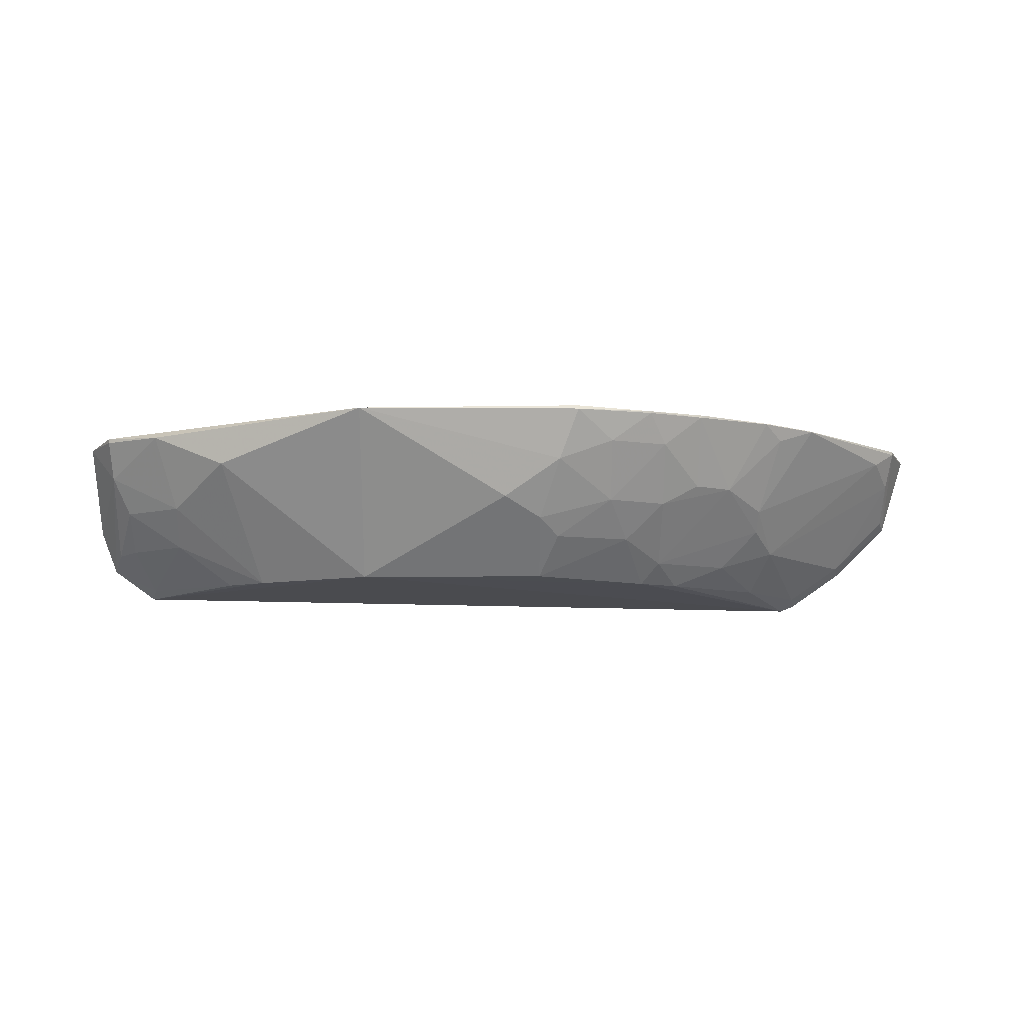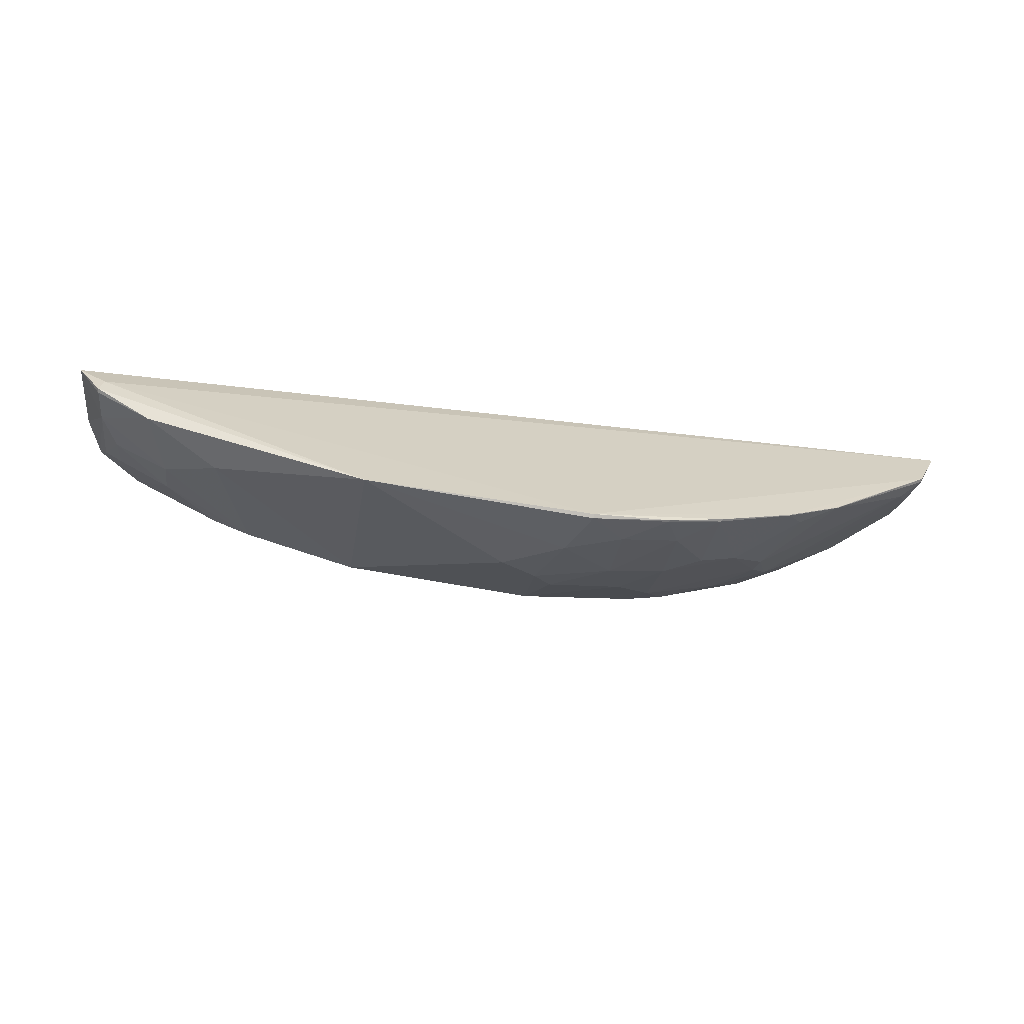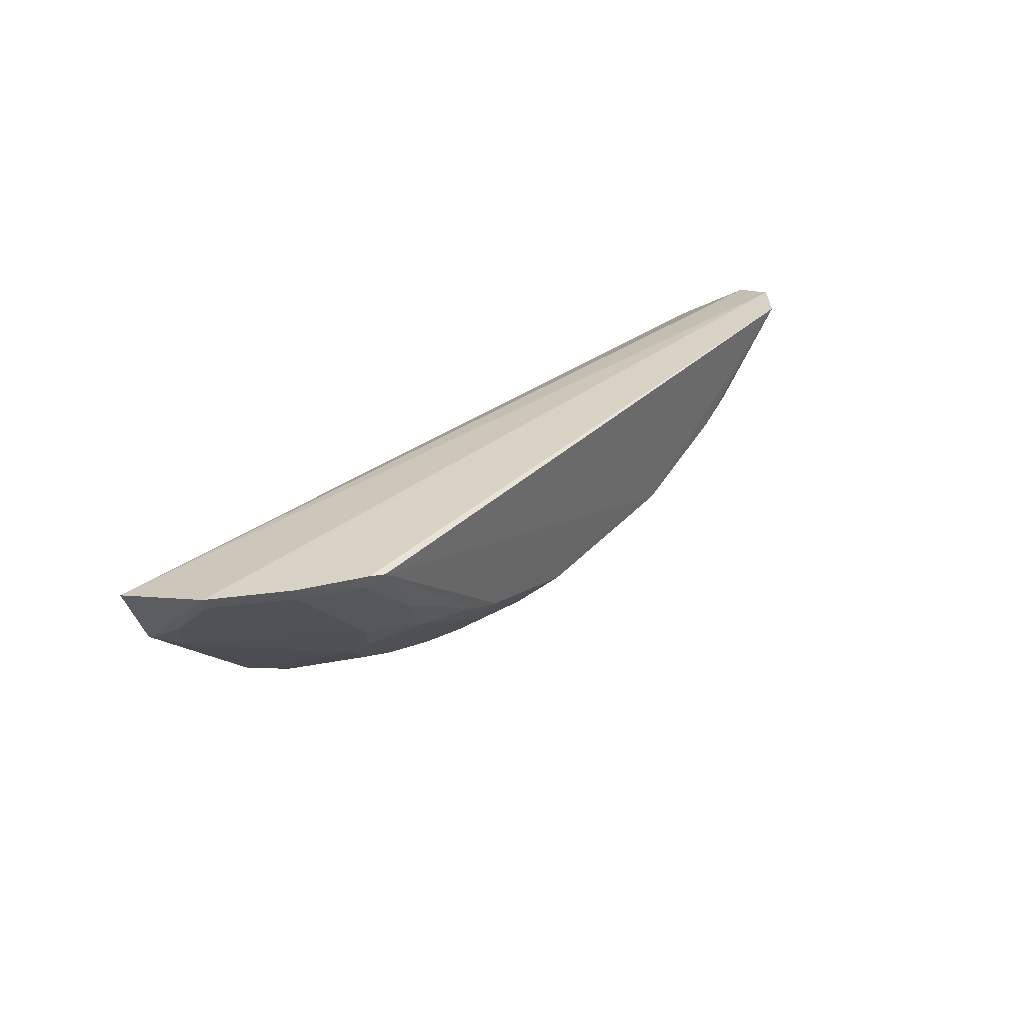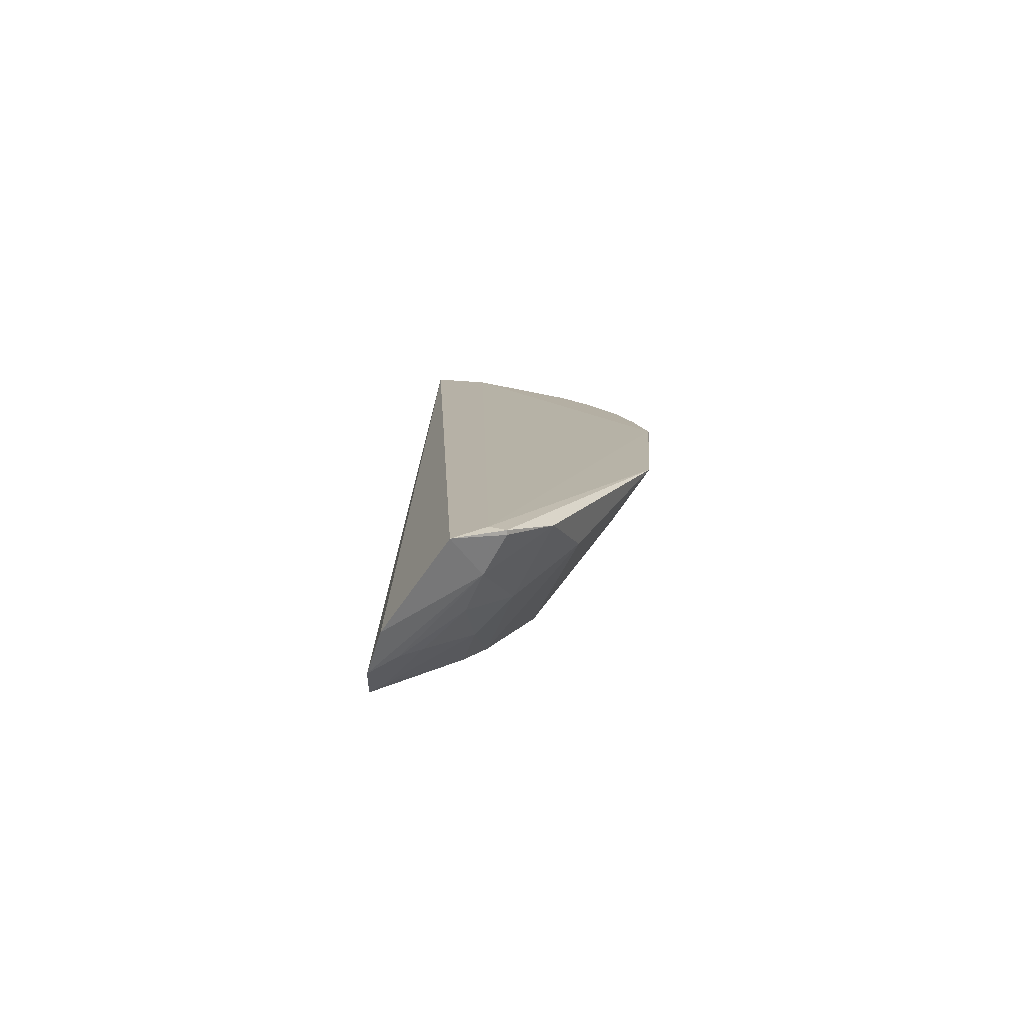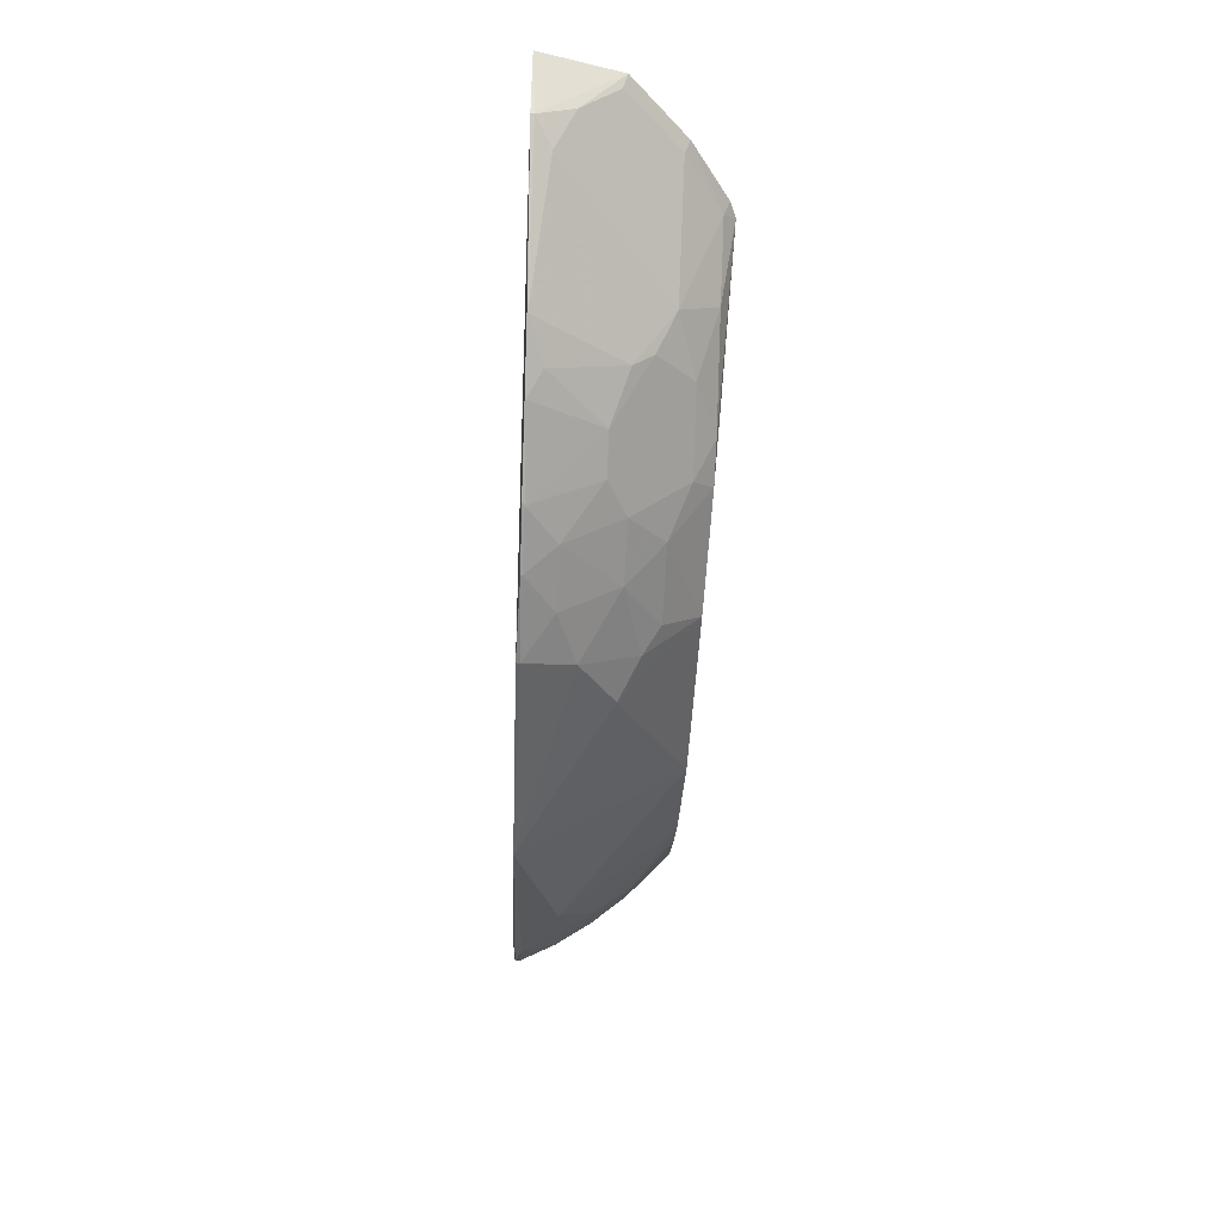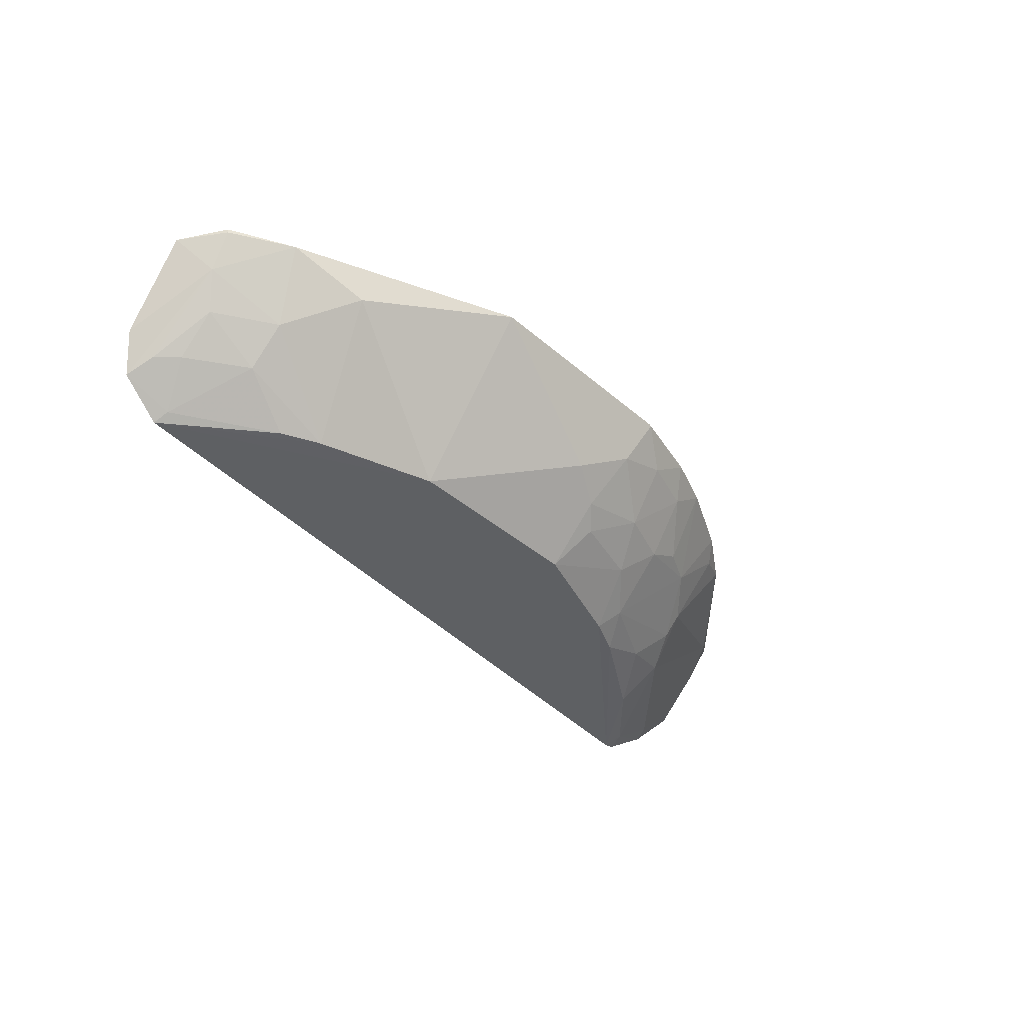
<metadata>
{"format":"obj","ext":"obj","renderer":"f3d","projection":"perspective","resolution":1024,"background":"white","views":[{"elev":-11.7,"azim":-1.0,"up":"+Z"},{"elev":-64.6,"azim":-10.8,"up":"+Y"},{"elev":34.1,"azim":125.1,"up":"+Y"},{"elev":11.3,"azim":-85.2,"up":"+Z"},{"elev":-49.8,"azim":86.8,"up":"+Y"},{"elev":-40.7,"azim":-46.5,"up":"+Z"}]}
</metadata>
<code>
v 0.08409 -0.05536 0.03192
v 0.08297 -0.05684 0.03171
v 0.06032 -0.05398 0.003476
v -0.05636 -0.06232 0.004171
v -0.06598 -0.07526 0.02896
v 0.0804 -0.05305 0.01938
v 0.01953 -0.1011 0.03085
v -0.06554 -0.06558 0.01561
v 0.0626 -0.05336 0.00443
v 0.08019 -0.06505 0.03133
v -0.06109 -0.07999 0.02968
v 0.01366 -0.08315 0.005169
v -0.06323 -0.06324 0.009059
v 0.07132 -0.0531 0.0105
v 0.0802 -0.06498 0.03188
v 0.04662 -0.08541 0.02005
v -0.01643 -0.08304 0.004993
v -0.06115 -0.07923 0.0229
v 0.05583 -0.07069 0.01138
v 0.0529 -0.08877 0.03093
v 0.02554 -0.09175 0.0169
v 0.03183 -0.07725 0.004854
v -0.06155 -0.08259 0.02865
v -0.04949 -0.07679 0.01119
v 0.0706 -0.05543 0.01133
v 0.05291 -0.06487 0.005342
v 0.05294 -0.08871 0.03106
v 0.06184 -0.08275 0.03112
v 0.007613 -0.09506 0.01678
v 0.03198 -0.09814 0.03038
v 0.02857 -0.08568 0.01119
v 0.04661 -0.07365 0.008365
v -0.0616 -0.08258 0.02934
v -0.05858 -0.07651 0.01717
v -0.05849 -0.07045 0.01138
v -0.04072 -0.0742 0.004851
v -0.04051 -0.09142 0.02298
v 0.07942 -0.06151 0.02581
v 0.06205 -0.05604 0.00538
v 0.03803 -0.07444 0.004928
v 0.06168 -0.08284 0.03121
v 0.05572 -0.08566 0.02873
v 0.01667 -0.08892 0.01112
v 0.0167 -0.09788 0.0226
v 0.0412 -0.09462 0.03089
v 0.03463 -0.09479 0.0258
v 0.03472 -0.08858 0.01687
v 0.05247 -0.07651 0.01427
v -0.01658 -0.1016 0.03016
v -0.06168 -0.06754 0.01118
v -0.05569 -0.06463 0.005374
v -0.03475 -0.07706 0.004845
v -0.05242 -0.08837 0.02819
v -0.04936 -0.08244 0.01699
v 0.07945 -0.05546 0.02014
v 0.07653 -0.06752 0.02884
v 0.03464 -0.07993 0.008036
v 0.01356 -0.09191 0.01374
v 0.01967 -0.1014 0.03024
v 0.03209 -0.09814 0.03068
v 0.04073 -0.09485 0.03048
v 0.02548 -0.09769 0.02577
v 0.04068 -0.0884 0.01999
v 0.05259 -0.07942 0.01737
f 8 5 1
f 9 3 4
f 10 6 1
f 11 1 5
f 13 6 4
f 13 8 1
f 13 1 6
f 14 9 4
f 14 4 6
f 15 10 1
f 15 11 7
f 15 1 11
f 17 4 3
f 18 5 8
f 18 8 13
f 22 17 3
f 22 12 17
f 23 5 18
f 25 14 6
f 27 15 7
f 28 10 15
f 28 27 20
f 29 17 12
f 31 12 22
f 32 26 19
f 33 11 5
f 33 5 23
f 35 24 34
f 38 6 10
f 38 19 25
f 39 9 14
f 39 14 25
f 39 25 19
f 39 19 26
f 39 26 3
f 39 3 9
f 40 22 3
f 40 3 26
f 40 26 32
f 41 28 15
f 41 15 27
f 41 27 28
f 42 28 20
f 42 20 16
f 43 31 21
f 43 12 31
f 45 27 7
f 45 20 27
f 47 21 31
f 47 46 21
f 48 32 19
f 49 7 11
f 49 11 33
f 49 29 44
f 49 37 17
f 49 17 29
f 50 34 18
f 50 18 13
f 50 35 34
f 51 24 35
f 51 36 24
f 51 4 36
f 51 35 50
f 51 50 13
f 51 13 4
f 52 36 4
f 52 4 17
f 52 17 37
f 52 24 36
f 53 23 18
f 53 33 23
f 53 49 33
f 53 37 49
f 54 34 24
f 54 52 37
f 54 24 52
f 54 37 53
f 54 53 18
f 54 18 34
f 55 38 25
f 55 25 6
f 55 6 38
f 56 38 10
f 56 10 28
f 56 19 38
f 57 31 22
f 57 22 40
f 57 47 31
f 57 40 32
f 57 32 48
f 57 48 16
f 57 16 47
f 58 29 12
f 58 12 43
f 58 44 29
f 58 43 21
f 58 21 44
f 59 49 44
f 59 7 49
f 60 45 7
f 60 59 30
f 60 7 59
f 61 16 20
f 61 20 45
f 61 30 46
f 61 60 30
f 61 45 60
f 62 44 21
f 62 21 46
f 62 46 30
f 62 59 44
f 62 30 59
f 63 47 16
f 63 46 47
f 63 61 46
f 63 16 61
f 64 42 16
f 64 16 48
f 64 28 42
f 64 56 28
f 64 48 19
f 64 19 56

</code>
